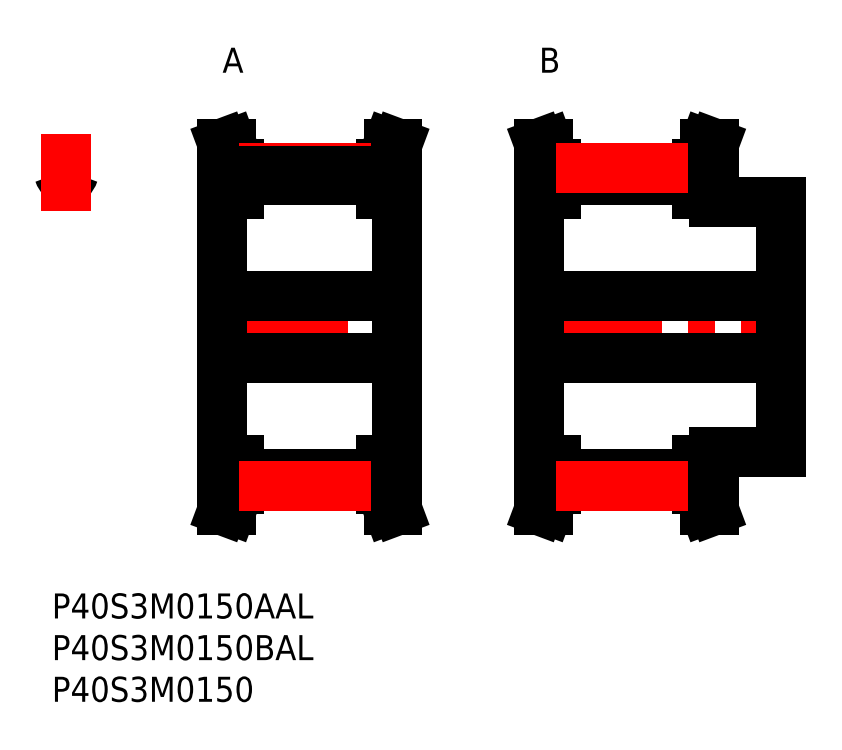
<metadata>
{"format":"dxf","ext":"dxf","renderer":"ezdxf+matplotlib","layout":"modelspace","background":"white","min_lineweight":24,"dpi":150}
</metadata>
<code>
0
SECTION
2
ENTITIES
0
INSERT
8
MSM_CONTINUOUS
2
*U36
10
0
20
0
30
0
0
INSERT
8
MSM_CONTINUOUS
2
*U37
10
0
20
0
30
0
0
INSERT
8
MSM_CONTINUOUS
2
*U38
10
0
20
0
30
0
0
INSERT
8
MSM_CONTINUOUS
2
*U39
10
0
20
0
30
0
0
INSERT
8
MSM_CONTINUOUS
2
*U40
10
0
20
0
30
0
0
ARC
8
MSM_CONTINUOUS
10
0.5505
20
50.38
30
0
40
0.3
50
18.4
51
93.68
0
ARC
8
MSM_CONTINUOUS
10
1.734
20
32
30
0
40
18.72
50
93.68
51
95.32
0
ARC
8
MSM_CONTINUOUS
10
1.734
20
32
30
0
40
18.72
50
84.68
51
86.32
0
ARC
8
MSM_CONTINUOUS
10
1.734
20
47.63
30
0
40
1.975
50
85.08
51
94.92
0
ARC
8
MSM_CONTINUOUS
10
1.929
20
49.9
30
0
40
0.3
50
265.1
51
314.3
0
ARC
8
MSM_CONTINUOUS
10
0.7592
20
51.1
30
0
40
1.975
50
314.3
51
341.6
0
ARC
8
MSM_CONTINUOUS
10
2.918
20
50.38
30
0
40
0.3
50
86.32
51
161.6
0
ARC
8
MSM_CONTINUOUS
10
2.709
20
51.1
30
0
40
1.975
50
198.4
51
225.7
0
ARC
8
MSM_CONTINUOUS
10
1.539
20
49.9
30
0
40
0.3
50
225.7
51
274.9
0
LINE
8
MSM_CENTER
10
1.734
20
45.96
30
0
11
1.734
21
55.1
31
0
0
LINE
8
MSM_CENTER
10
19.72
20
32
30
0
11
42.22
21
32
31
0
0
LINE
8
MSM_CONTINUOUS
10
20.47
20
48
30
0
11
20.47
21
16
31
0
0
LINE
8
MSM_CONTINUOUS
10
21.47
20
16
30
0
11
21.47
21
12.68
31
0
0
LINE
8
MSM_CONTINUOUS
10
22.47
20
12.5
30
0
11
22.47
21
16
31
0
0
LINE
8
MSM_CONTINUOUS
10
39.47
20
16
30
0
11
39.47
21
12.5
31
0
0
LINE
8
MSM_CONTINUOUS
10
40.47
20
12.68
30
0
11
40.47
21
16
31
0
0
LINE
8
MSM_CONTINUOUS
10
41.47
20
16
30
0
11
41.47
21
48
31
0
0
LINE
8
MSM_CONTINUOUS
10
21.47
20
51.32
30
0
11
21.47
21
48
31
0
0
LINE
8
MSM_CONTINUOUS
10
22.47
20
48
30
0
11
22.47
21
51.5
31
0
0
LINE
8
MSM_CONTINUOUS
10
39.47
20
51.5
30
0
11
39.47
21
48
31
0
0
LINE
8
MSM_CONTINUOUS
10
40.47
20
48
30
0
11
40.47
21
51.32
31
0
0
LINE
8
MSM_CONTINUOUS
10
22.47
20
14.39
30
0
11
39.47
21
14.39
31
0
0
LINE
8
MSM_CONTINUOUS
10
39.47
20
49.61
30
0
11
22.47
21
49.61
31
0
0
LINE
8
MSM_CONTINUOUS
10
20.47
20
28.25
30
0
11
41.47
21
28.25
31
0
0
LINE
8
MSM_CONTINUOUS
10
41.47
20
35.75
30
0
11
20.47
21
35.75
31
0
0
LINE
8
MSM_CONTINUOUS
10
39.47
20
16
30
0
11
41.47
21
16
31
0
0
LINE
8
MSM_CONTINUOUS
10
41.47
20
48
30
0
11
39.47
21
48
31
0
0
LINE
8
MSM_CONTINUOUS
10
41.47
20
10
30
0
11
40.47
21
12.68
31
0
0
LINE
8
MSM_CONTINUOUS
10
40.47
20
51.32
30
0
11
41.47
21
54
31
0
0
LINE
8
MSM_CONTINUOUS
10
40.4
20
10
30
0
11
41.47
21
10
31
0
0
LINE
8
MSM_CONTINUOUS
10
41.47
20
54
30
0
11
40.4
21
54
31
0
0
LINE
8
MSM_CONTINUOUS
10
39.47
20
12.5
30
0
11
40.4
21
10
31
0
0
LINE
8
MSM_CONTINUOUS
10
40.4
20
54
30
0
11
39.47
21
51.5
31
0
0
LINE
8
MSM_CONTINUOUS
10
22.47
20
51.5
30
0
11
21.54
21
54
31
0
0
LINE
8
MSM_CONTINUOUS
10
21.54
20
10
30
0
11
22.47
21
12.5
31
0
0
LINE
8
MSM_CONTINUOUS
10
20.47
20
10
30
0
11
21.54
21
10
31
0
0
LINE
8
MSM_CONTINUOUS
10
21.54
20
54
30
0
11
20.47
21
54
31
0
0
LINE
8
MSM_CONTINUOUS
10
20.47
20
54
30
0
11
21.47
21
51.32
31
0
0
LINE
8
MSM_CONTINUOUS
10
21.47
20
12.68
30
0
11
20.47
21
10
31
0
0
LINE
8
MSM_CONTINUOUS
10
20.47
20
16
30
0
11
22.47
21
16
31
0
0
LINE
8
MSM_CONTINUOUS
10
22.47
20
48
30
0
11
20.47
21
48
31
0
0
LINE
8
MSM_CENTER
10
57.32
20
32
30
0
11
88.62
21
32
31
0
0
LINE
8
MSM_CONTINUOUS
10
59.47
20
51.32
30
0
11
59.47
21
48
31
0
0
LINE
8
MSM_CONTINUOUS
10
60.47
20
48
30
0
11
60.47
21
51.5
31
0
0
LINE
8
MSM_CONTINUOUS
10
77.47
20
51.5
30
0
11
77.47
21
48
31
0
0
LINE
8
MSM_CONTINUOUS
10
78.47
20
48
30
0
11
78.47
21
51.32
31
0
0
LINE
8
MSM_CONTINUOUS
10
79.47
20
47
30
0
11
79.47
21
48
31
0
0
LINE
8
MSM_CONTINUOUS
10
58.47
20
48
30
0
11
58.47
21
16
31
0
0
LINE
8
MSM_CONTINUOUS
10
59.47
20
16
30
0
11
59.47
21
12.68
31
0
0
LINE
8
MSM_CONTINUOUS
10
60.47
20
12.5
30
0
11
60.47
21
16
31
0
0
LINE
8
MSM_CONTINUOUS
10
77.47
20
16
30
0
11
77.47
21
12.5
31
0
0
LINE
8
MSM_CONTINUOUS
10
78.47
20
12.68
30
0
11
78.47
21
16
31
0
0
LINE
8
MSM_CONTINUOUS
10
79.47
20
16
30
0
11
79.47
21
17
31
0
0
LINE
8
MSM_CONTINUOUS
10
87.47
20
17
30
0
11
87.47
21
47
31
0
0
LINE
8
MSM_CONTINUOUS
10
60.47
20
14.39
30
0
11
77.47
21
14.39
31
0
0
LINE
8
MSM_CONTINUOUS
10
77.47
20
49.61
30
0
11
60.47
21
49.61
31
0
0
LINE
8
MSM_CONTINUOUS
10
58.47
20
28.25
30
0
11
87.47
21
28.25
31
0
0
LINE
8
MSM_CONTINUOUS
10
87.47
20
35.75
30
0
11
58.47
21
35.75
31
0
0
LINE
8
MSM_CONTINUOUS
10
79.47
20
17
30
0
11
87.47
21
17
31
0
0
LINE
8
MSM_CONTINUOUS
10
87.47
20
47
30
0
11
79.47
21
47
31
0
0
LINE
8
MSM_CONTINUOUS
10
77.47
20
16
30
0
11
79.47
21
16
31
0
0
LINE
8
MSM_CONTINUOUS
10
79.47
20
48
30
0
11
77.47
21
48
31
0
0
LINE
8
MSM_CONTINUOUS
10
79.47
20
10
30
0
11
78.47
21
12.68
31
0
0
LINE
8
MSM_CONTINUOUS
10
78.47
20
51.32
30
0
11
79.47
21
54
31
0
0
LINE
8
MSM_CONTINUOUS
10
78.4
20
10
30
0
11
79.47
21
10
31
0
0
LINE
8
MSM_CONTINUOUS
10
79.47
20
54
30
0
11
78.4
21
54
31
0
0
LINE
8
MSM_CONTINUOUS
10
77.47
20
12.5
30
0
11
78.4
21
10
31
0
0
LINE
8
MSM_CONTINUOUS
10
78.4
20
54
30
0
11
77.47
21
51.5
31
0
0
LINE
8
MSM_CONTINUOUS
10
60.47
20
51.5
30
0
11
59.54
21
54
31
0
0
LINE
8
MSM_CONTINUOUS
10
59.54
20
10
30
0
11
60.47
21
12.5
31
0
0
LINE
8
MSM_CONTINUOUS
10
58.47
20
10
30
0
11
59.54
21
10
31
0
0
LINE
8
MSM_CONTINUOUS
10
59.54
20
54
30
0
11
58.47
21
54
31
0
0
LINE
8
MSM_CONTINUOUS
10
58.47
20
54
30
0
11
59.47
21
51.32
31
0
0
LINE
8
MSM_CONTINUOUS
10
59.47
20
12.68
30
0
11
58.47
21
10
31
0
0
LINE
8
MSM_CONTINUOUS
10
58.47
20
16
30
0
11
60.47
21
16
31
0
0
LINE
8
MSM_CONTINUOUS
10
60.47
20
48
30
0
11
58.47
21
48
31
0
0
ARC
8
MSM_CENTER
10
1.734
20
32
30
0
40
19.1
50
84.79
51
95.21
0
LINE
8
MSM_CENTER
10
22.47
20
51.1
30
0
11
39.47
21
51.1
31
0
0
LINE
8
MSM_CONTINUOUS
10
22.47
20
50.72
30
0
11
39.47
21
50.72
31
0
0
LINE
8
MSM_CONTINUOUS
10
22.47
20
13.28
30
0
11
39.47
21
13.28
31
0
0
LINE
8
MSM_CENTER
10
22.47
20
12.9
30
0
11
39.47
21
12.9
31
0
0
LINE
8
MSM_CONTINUOUS
10
60.47
20
13.28
30
0
11
77.47
21
13.28
31
0
0
LINE
8
MSM_CENTER
10
60.47
20
12.9
30
0
11
77.47
21
12.9
31
0
0
LINE
8
MSM_CONTINUOUS
10
60.47
20
50.72
30
0
11
77.47
21
50.72
31
0
0
LINE
8
MSM_CENTER
10
60.47
20
51.1
30
0
11
77.47
21
51.1
31
0
0
ENDSEC
0
EOF

</code>
